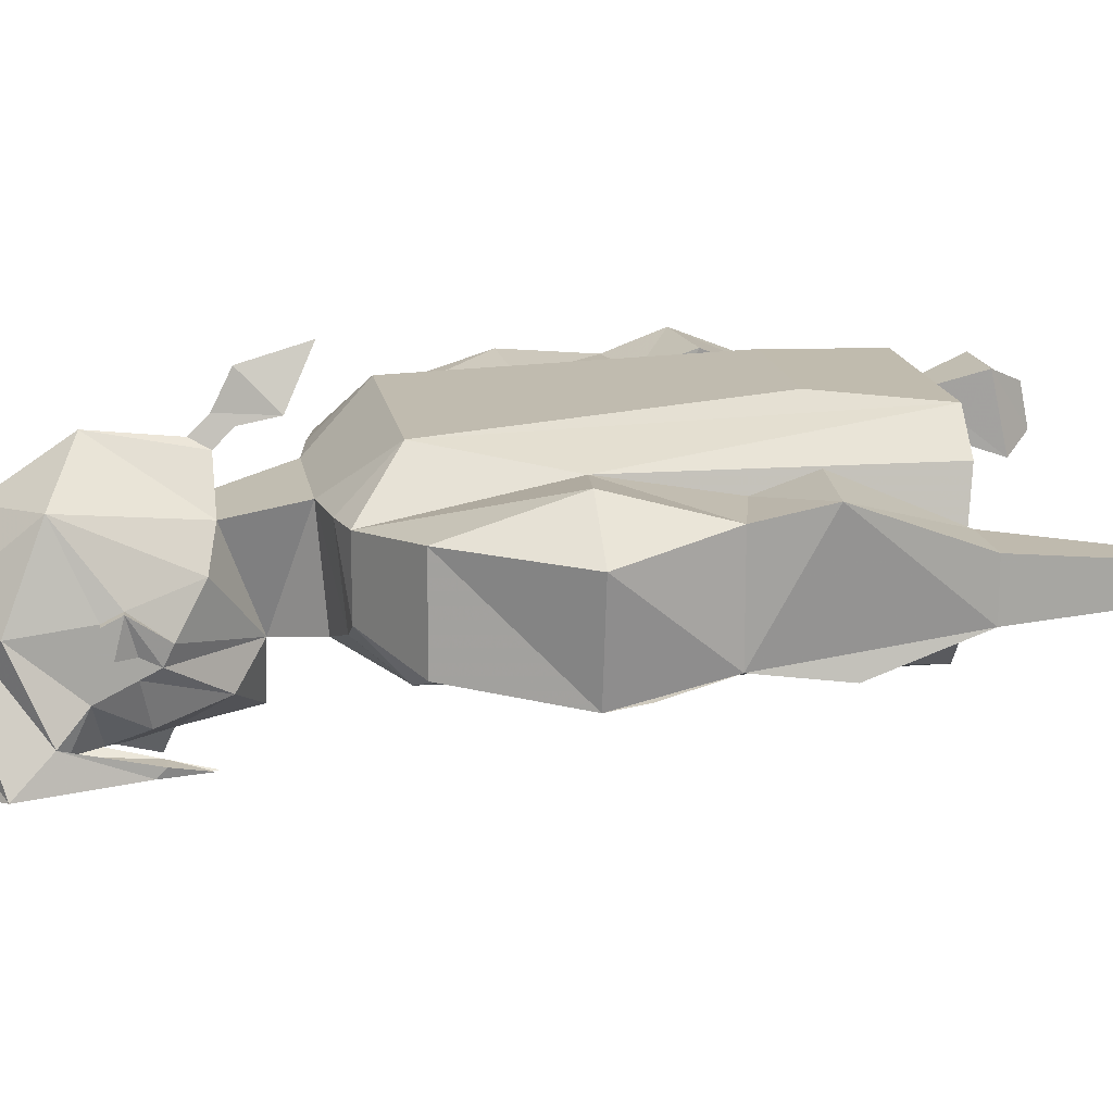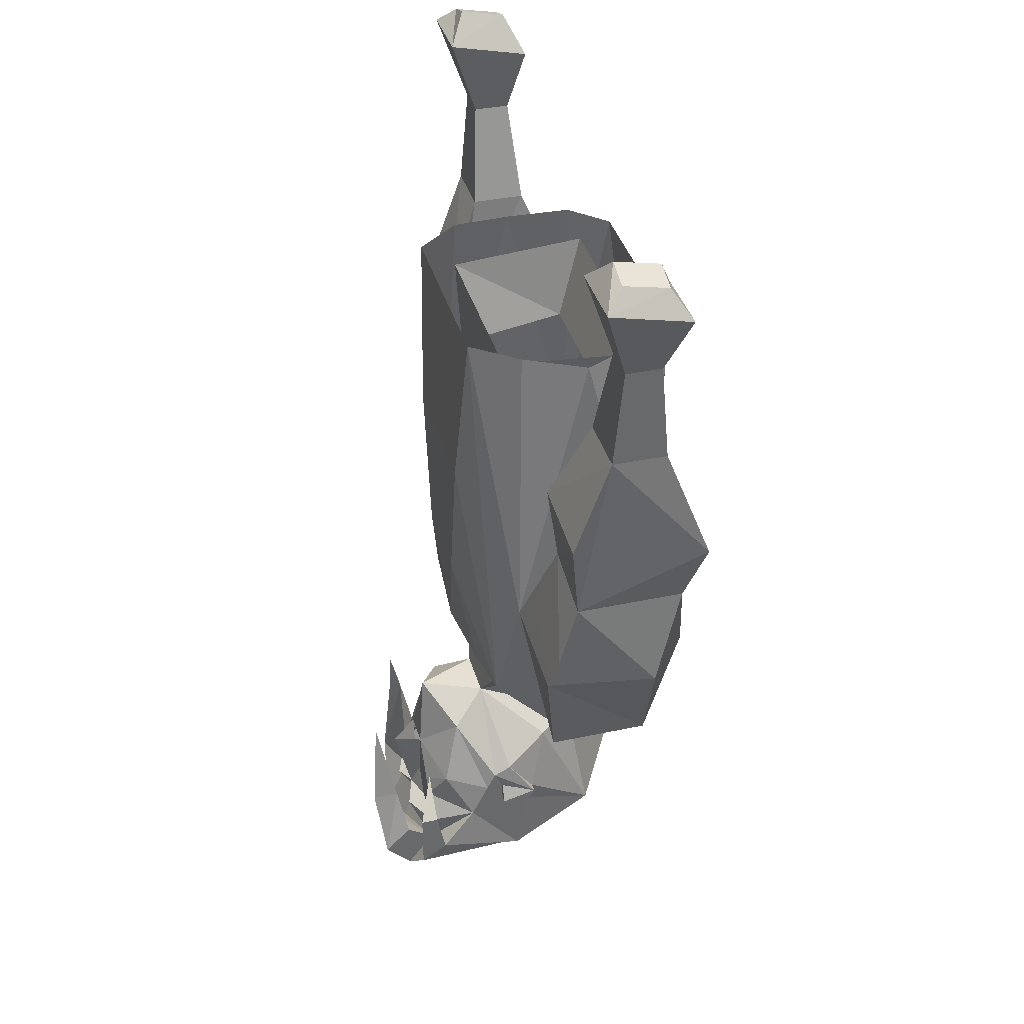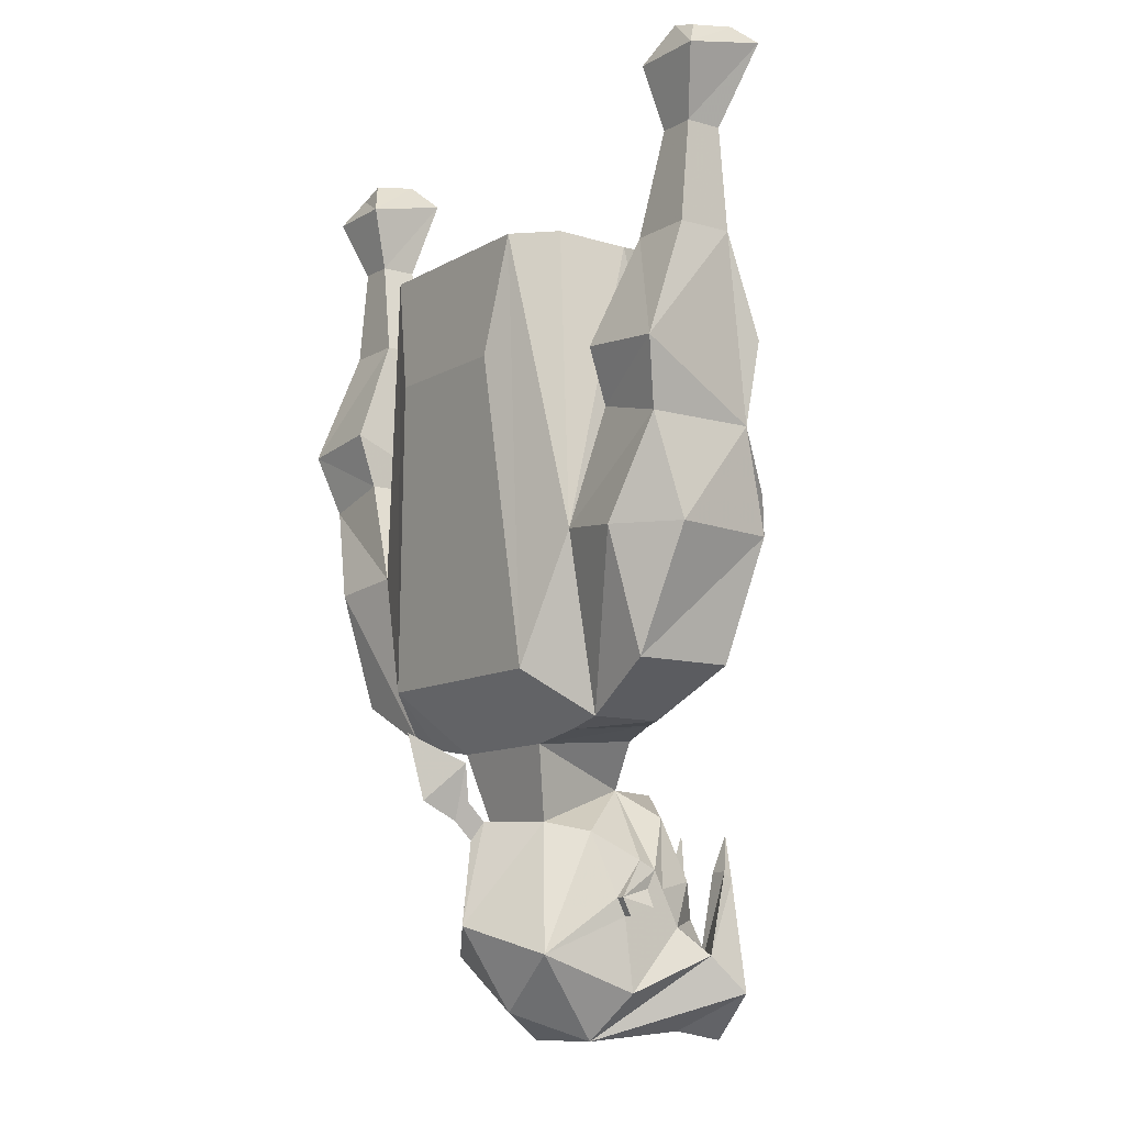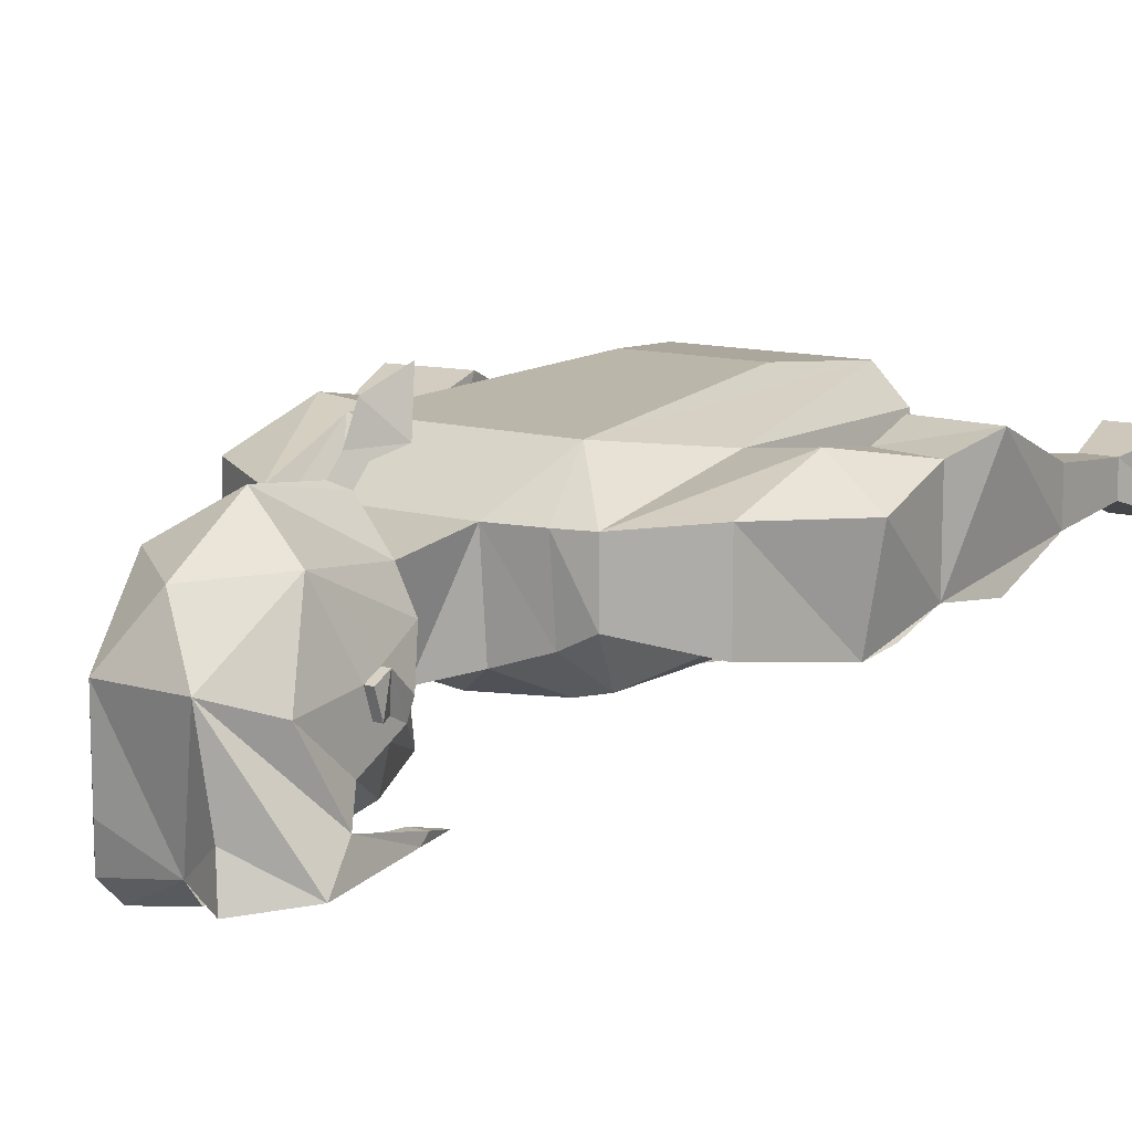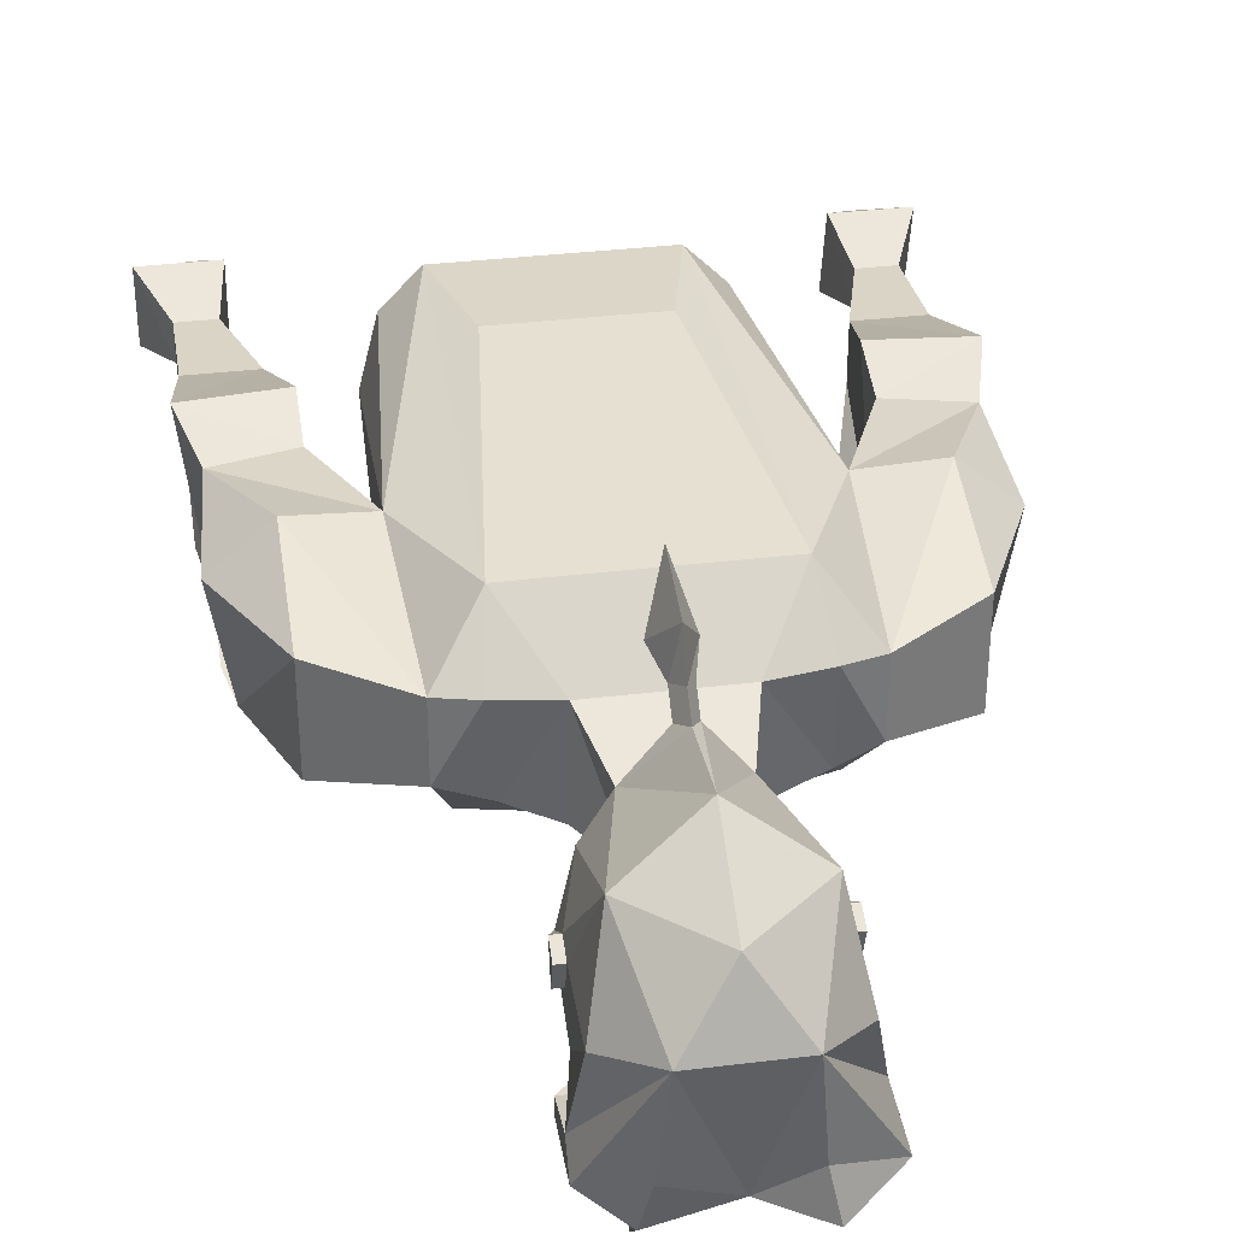
<metadata>
{"format":"obj","ext":"obj","renderer":"f3d","projection":"perspective","resolution":1024,"background":"white","views":[{"elev":16.2,"azim":80.4,"up":"+Z"},{"elev":37.6,"azim":-105.2,"up":"+Y"},{"elev":-10.7,"azim":54.5,"up":"+Y"},{"elev":11.7,"azim":35.5,"up":"+Z"},{"elev":34.2,"azim":-9.4,"up":"+Z"}]}
</metadata>
<code>
v -0.07812 -1.133 0.5625
v -0.09375 -1.133 0.5625
v -0.1016 -1.117 0.5625
v -0.09375 -1.102 0.5625
v -0.07812 -1.102 0.5625
v -0.07031 -1.117 0.5625
v 0.05469 -1.305 0.5859
v -0.05469 -1.305 0.5859
v 0 -1.258 0.5547
v 0.08594 -1.258 0.5625
v 0.1016 -1.297 0.6016
v 0.05469 -1.312 0.6797
v 0.02344 -1.344 0.5781
v -0.02344 -1.344 0.5781
v -0.05469 -1.312 0.6797
v -0.09375 -1.297 0.6016
v -0.07031 -1.258 0.5625
v -0.03906 -1.164 0.5469
v 0.03906 -1.164 0.5469
v 0.1172 -1.258 0.5703
v 0.1328 -1.297 0.6172
v 0.1016 -1.305 0.6797
v 0.09375 -1.258 0.7266
v 0 -1.258 0.7266
v 0.03906 -1.375 0.6641
v 0.0625 -1.383 0.6328
v 0.07812 -1.406 0.5938
v 0.07812 -1.414 0.5781
v 0.04688 -1.367 0.5469
v 0 -1.344 0.5234
v -0.04688 -1.367 0.5469
v -0.07812 -1.414 0.5781
v -0.07812 -1.406 0.5938
v -0.0625 -1.383 0.6328
v -0.03906 -1.375 0.6641
v -0.007812 -1.375 0.7031
v 0.007812 -1.375 0.7031
v 0 -1.461 0.7188
v 0.0625 -1.484 0.6797
v 0.07812 -1.438 0.6172
v 0.08594 -1.438 0.6172
v 0.07812 -1.43 0.5859
v 0.07812 -1.43 0.5703
v 0.0625 -1.422 0.5312
v 0.01562 -1.406 0.5156
v -0.01562 -1.406 0.5156
v -0.0625 -1.422 0.5312
v -0.07812 -1.43 0.5703
v -0.07812 -1.43 0.5859
v -0.08594 -1.438 0.6172
v -0.07812 -1.438 0.6172
v -0.0625 -1.484 0.6797
v 0 -1.391 0.7109
v 0 -1.375 0.7266
v -0.007812 -1.359 0.7188
v 0.007812 -1.359 0.7188
v -0.08594 -0.8906 0.5547
v 0.08594 -0.8906 0.5547
v 0.0625 -1.039 0.5469
v -0.0625 -1.039 0.5469
v -0.1172 -1.258 0.5703
v -0.1406 -1.148 0.5859
v -0.1172 -0.8906 0.5938
v -0.1328 -0.8984 0.6484
v -0.1406 -1.148 0.7109
v -0.1172 -0.8906 0.7031
v -0.08594 -0.8906 0.7344
v -0.09375 -1.258 0.7266
v -0.0625 -0.9922 0.7422
v 0.08594 -0.8906 0.7344
v 0.0625 -0.9922 0.7422
v 0.1406 -1.148 0.7109
v 0.1172 -0.8906 0.7031
v 0.1328 -0.8984 0.6484
v 0.1406 -1.148 0.5859
v 0.1172 -0.8906 0.5938
v -0.1328 -1.297 0.6172
v -0.2031 -1.258 0.6016
v -0.2344 -1.156 0.5859
v -0.1641 -1.117 0.5938
v -0.1797 -1.055 0.6094
v -0.1797 -1.055 0.7031
v -0.2422 -1.07 0.7031
v -0.2031 -1.156 0.7188
v -0.1328 -1.297 0.6797
v -0.1016 -1.305 0.6797
v 0.1328 -1.297 0.6797
v 0.2031 -1.258 0.6875
v 0.2031 -1.156 0.7188
v -0.2031 -1.258 0.6875
v -0.25 -1.156 0.6797
v -0.2422 -1.07 0.6094
v -0.2422 -1.125 0.5938
v -0.25 -1 0.6016
v -0.1719 -0.9922 0.6016
v -0.1953 -0.9141 0.6328
v -0.1953 -0.9141 0.6797
v -0.1797 -1.008 0.7188
v -0.2578 -1.016 0.7188
v 0.2031 -1.258 0.6016
v 0.2344 -1.156 0.5859
v 0.25 -1.156 0.6797
v 0.2422 -1.07 0.7031
v 0.1797 -1.055 0.7031
v 0.1797 -1.055 0.6094
v 0.1641 -1.117 0.5938
v 0.08594 -0.9844 0.6875
v 0.0625 -0.9844 0.5859
v 0.08594 -0.9141 0.5859
v 0.1016 -0.9141 0.7109
v -0.08594 -0.9844 0.6875
v -0.1016 -0.9141 0.7109
v -0.0625 -0.9844 0.5859
v -0.09375 -0.9141 0.6484
v -0.08594 -0.9141 0.5859
v 0.1016 -1.133 0.5625
v 0.08594 -1.133 0.5625
v 0.07812 -1.117 0.5625
v 0.08594 -1.102 0.5625
v 0.1016 -1.102 0.5625
v 0.1094 -1.117 0.5625
v 0.1797 -1.008 0.7188
v 0.1953 -0.9141 0.6797
v 0.1953 -0.9141 0.6328
v 0.1719 -0.9922 0.6016
v 0.25 -1 0.6016
v 0.2422 -1.07 0.6094
v 0.2422 -1.125 0.5938
v 0.2578 -1.016 0.7188
v 0.25 -0.9141 0.6797
v 0.25 -0.8281 0.6719
v 0.2188 -0.8281 0.6719
v 0.2188 -0.8281 0.6406
v 0.25 -0.9141 0.6328
v 0.25 -0.8281 0.6406
v 0.2734 -0.7578 0.6172
v 0.2734 -0.7734 0.6875
v 0.2109 -0.7734 0.6875
v 0.2109 -0.7578 0.6172
v -0.25 -0.9141 0.6797
v -0.25 -0.9141 0.6328
v -0.25 -0.8281 0.6406
v -0.2188 -0.8281 0.6406
v -0.2188 -0.8281 0.6719
v -0.25 -0.8281 0.6719
v 0.2578 -0.75 0.6719
v 0.2344 -0.7422 0.6719
v 0.2344 -0.7344 0.6328
v 0.2578 -0.7422 0.6328
v -0.2109 -0.7734 0.6875
v -0.2734 -0.7734 0.6875
v -0.2109 -0.7578 0.6172
v -0.2734 -0.7578 0.6172
v -0.2344 -0.7344 0.6328
v -0.2578 -0.75 0.6719
v -0.2578 -0.7422 0.6328
v -0.2344 -0.7422 0.6719
v 0.03906 -1.445 0.5156
v 0.04688 -1.453 0.5156
v 0.007812 -1.453 0.5156
v 0.03906 -1.438 0.5156
v 0.07812 -1.461 0.5547
v 0.0625 -1.477 0.5156
v 0.02344 -1.477 0.5156
v 0.02344 -1.469 0.5156
v 0 -1.477 0.5078
v 0 -1.445 0.5
v 0 -1.414 0.4922
v -0.007812 -1.453 0.5156
v -0.04688 -1.453 0.5156
v -0.03906 -1.445 0.5156
v -0.03906 -1.438 0.5156
v -0.02344 -1.477 0.5156
v -0.02344 -1.469 0.5156
v -0.0625 -1.477 0.5156
v -0.07812 -1.461 0.5547
v 0.08594 -1.445 0.5859
v 0.08594 -1.453 0.6094
v 0.07812 -1.453 0.6094
v 0.07812 -1.445 0.5859
v -0.08594 -1.453 0.6094
v -0.08594 -1.445 0.5859
v -0.07812 -1.453 0.6094
v -0.07812 -1.445 0.5859
v -0.07812 -1.516 0.6016
v 0.05469 -1.508 0.5156
v 0.02344 -1.484 0.5
v 0.007812 -1.5 0.5156
v -0.02344 -1.484 0.5
v -0.05469 -1.508 0.5156
v -0.08594 -1.492 0.5234
v 0.007812 -1.531 0.5
v 0.07812 -1.516 0.6016
v 0.09375 -1.484 0.5312
v 0.09375 -1.414 0.5156
v 0.07812 -1.414 0.5156
v 0.1016 -1.516 0.5
v 0.05469 -1.555 0.4922
v 0.04688 -1.547 0.5312
v 0.03906 -1.555 0.6172
v -0.03906 -1.555 0.6172
v -0.04688 -1.547 0.5312
v -0.05469 -1.539 0.4922
v -0.05469 -1.516 0.4688
v 0 -1.508 0.4766
v -0.05469 -1.492 0.4922
v -0.08594 -1.508 0.5
v -0.08594 -1.453 0.5
v -0.07031 -1.453 0.5156
v -0.08594 -1.453 0.5156
v 0 -1.531 0.6719
v 0.09375 -1.422 0.5078
v 0.08594 -1.383 0.5078
v -0.05469 -1.422 0.5156
v -0.03906 -1.453 0.4844
v -0.03906 -1.453 0.4609
v -0.01562 -1.453 0.4688
v -0.02344 -1.375 0.4688
v -0.01562 -1.328 0.7266
v 0.01562 -1.328 0.7266
v 0 -1.359 0.7578
v 0 -1.305 0.7734
f 1 2 3
f 1 3 4
f 1 4 5
f 1 5 6
f 116 117 118
f 116 118 119
f 116 119 120
f 116 120 121
f 7 8 9
f 7 12 13
f 7 13 8
f 8 13 14
f 8 14 15
f 12 15 25
f 12 25 13
f 13 25 26
f 13 26 27
f 13 27 28
f 13 28 29
f 13 29 30
f 13 30 14
f 14 30 31
f 14 31 32
f 14 32 33
f 14 33 34
f 14 34 35
f 14 35 15
f 15 35 25
f 25 35 36
f 25 36 37
f 26 40 27
f 27 40 41
f 27 41 28
f 28 41 42
f 28 42 43
f 28 43 29
f 29 43 44
f 29 44 45
f 29 45 30
f 30 45 46
f 30 46 31
f 31 46 47
f 31 47 48
f 31 48 32
f 32 48 49
f 32 49 50
f 32 50 33
f 33 50 51
f 33 51 34
f 158 160 161
f 158 161 159
f 159 161 44
f 159 44 162
f 159 162 163
f 159 163 164
f 159 164 165
f 160 165 164
f 160 164 166
f 160 166 167
f 160 167 168
f 160 168 45
f 160 45 161
f 161 45 44
f 169 171 172
f 169 172 46
f 169 46 168
f 169 168 167
f 169 167 166
f 169 166 173
f 169 173 174
f 170 174 173
f 170 173 175
f 170 175 176
f 170 176 47
f 170 47 172
f 170 172 171
f 177 41 178
f 177 178 179
f 177 179 180
f 177 180 42
f 177 42 41
f 40 179 178
f 40 178 41
f 181 50 182
f 181 182 183
f 181 183 51
f 181 51 50
f 49 182 50
f 182 49 184
f 182 184 183
f 162 186 163
f 163 186 187
f 163 187 164
f 164 187 166
f 166 187 188
f 166 188 189
f 166 189 173
f 173 189 175
f 175 189 190
f 175 190 176
f 176 48 47
f 187 186 188
f 188 190 189
f 162 44 43
f 47 46 172
f 7 9 10
f 7 10 11
f 7 11 12
f 8 15 16
f 8 16 17
f 8 17 9
f 9 17 18
f 9 18 19
f 9 19 10
f 11 22 12
f 12 22 23
f 12 23 24
f 12 24 15
f 61 77 62
f 62 77 78
f 62 78 79
f 65 84 85
f 68 86 15
f 68 15 24
f 68 24 69
f 69 24 71
f 71 24 23
f 87 21 88
f 87 88 89
f 87 89 72
f 77 85 90
f 77 90 78
f 78 90 79
f 79 90 91
f 84 91 90
f 84 90 85
f 21 20 75
f 21 75 100
f 21 100 88
f 88 100 101
f 88 101 102
f 88 102 89
f 75 101 100
f 86 16 15
f 10 19 20
f 10 20 11
f 11 20 21
f 11 21 22
f 57 60 61
f 57 61 62
f 57 62 63
f 63 62 64
f 64 62 65
f 64 65 66
f 66 65 67
f 67 65 68
f 67 68 69
f 67 69 70
f 70 69 71
f 70 71 23
f 70 23 72
f 70 72 73
f 73 72 74
f 74 72 75
f 74 75 76
f 76 75 58
f 58 75 20
f 58 20 59
f 59 20 19
f 59 19 60
f 60 19 18
f 60 18 61
f 61 18 17
f 61 17 77
f 65 85 68
f 68 85 86
f 87 22 21
f 87 72 23
f 87 23 22
f 77 86 85
f 77 16 86
f 77 17 16
f 25 37 38
f 25 38 39
f 25 39 26
f 26 39 40
f 34 51 52
f 34 52 35
f 35 52 38
f 35 38 53
f 35 53 36
f 37 53 38
f 183 184 185
f 183 185 52
f 183 52 51
f 176 190 191
f 176 191 185
f 176 185 184
f 176 184 48
f 188 186 192
f 188 192 190
f 162 43 180
f 162 180 193
f 162 193 194
f 162 194 186
f 186 194 195
f 186 195 196
f 186 196 197
f 186 197 198
f 186 198 192
f 192 198 199
f 192 199 200
f 192 200 201
f 192 201 202
f 192 202 203
f 192 203 204
f 192 204 205
f 192 205 190
f 190 205 206
f 190 206 203
f 190 203 207
f 190 207 208
f 190 208 209
f 190 209 191
f 191 209 210
f 191 210 207
f 191 207 201
f 191 201 185
f 185 201 52
f 52 201 211
f 52 211 38
f 38 211 39
f 39 211 200
f 39 200 193
f 39 193 179
f 39 179 40
f 201 200 211
f 193 180 179
f 180 43 42
f 193 200 194
f 194 200 197
f 194 197 212
f 194 212 195
f 195 212 213
f 195 213 196
f 196 213 212
f 196 212 197
f 49 48 184
f 197 200 199
f 197 199 198
f 203 202 207
f 207 202 201
f 210 208 207
f 208 210 214
f 208 214 209
f 209 214 210
f 203 206 204
f 204 206 215
f 204 215 216
f 204 216 205
f 205 216 217
f 205 217 206
f 206 217 215
f 215 217 218
f 215 218 216
f 216 218 217
f 56 55 219
f 56 219 220
f 56 220 54
f 55 54 221
f 55 221 219
f 219 221 222
f 219 222 220
f 220 222 221
f 220 221 54
f 36 53 54
f 36 54 55
f 36 55 37
f 37 55 56
f 37 56 53
f 56 54 53
f 57 58 59
f 57 59 60
f 62 79 80
f 62 80 81
f 62 81 82
f 62 82 65
f 65 82 83
f 65 83 84
f 79 91 92
f 79 92 93
f 79 93 80
f 80 93 81
f 81 93 92
f 81 92 94
f 81 94 95
f 81 95 96
f 81 96 97
f 81 97 98
f 81 98 82
f 82 98 99
f 82 99 83
f 83 99 92
f 83 92 91
f 83 91 84
f 89 102 103
f 89 103 72
f 72 103 104
f 72 104 75
f 75 104 105
f 75 105 106
f 75 106 101
f 107 108 109
f 107 109 110
f 107 110 111
f 111 110 112
f 111 112 113
f 113 112 114
f 113 114 115
f 113 115 108
f 108 115 109
f 104 122 105
f 105 122 123
f 105 123 124
f 105 124 125
f 105 125 126
f 105 126 127
f 105 127 128
f 105 128 106
f 106 128 101
f 101 128 127
f 101 127 102
f 102 127 103
f 103 127 129
f 103 129 104
f 104 129 122
f 122 129 123
f 123 129 130
f 123 130 131
f 123 131 132
f 123 132 124
f 124 132 133
f 124 133 134
f 124 134 125
f 125 134 126
f 126 134 127
f 127 134 129
f 129 134 130
f 130 134 135
f 130 135 131
f 131 135 136
f 131 136 137
f 131 137 138
f 131 138 132
f 132 138 133
f 133 138 139
f 133 139 136
f 133 136 135
f 133 135 134
f 97 140 99
f 97 99 98
f 92 99 141
f 92 141 94
f 94 141 95
f 95 141 96
f 96 141 142
f 96 142 143
f 96 143 97
f 97 143 144
f 97 144 140
f 140 144 145
f 140 145 141
f 140 141 99
f 137 146 147
f 137 147 138
f 138 147 139
f 139 147 148
f 139 148 149
f 139 149 136
f 136 149 137
f 137 149 146
f 146 149 148
f 146 148 147
f 144 150 151
f 144 151 145
f 145 151 142
f 145 142 141
f 152 143 142
f 152 142 153
f 152 153 154
f 152 154 150
f 152 150 144
f 152 144 143
f 142 151 153
f 153 151 155
f 153 155 156
f 153 156 154
f 154 156 157
f 154 157 150
f 150 157 155
f 150 155 151
f 157 156 155
f 158 159 160
f 159 165 160
f 169 170 171
f 169 174 170

</code>
